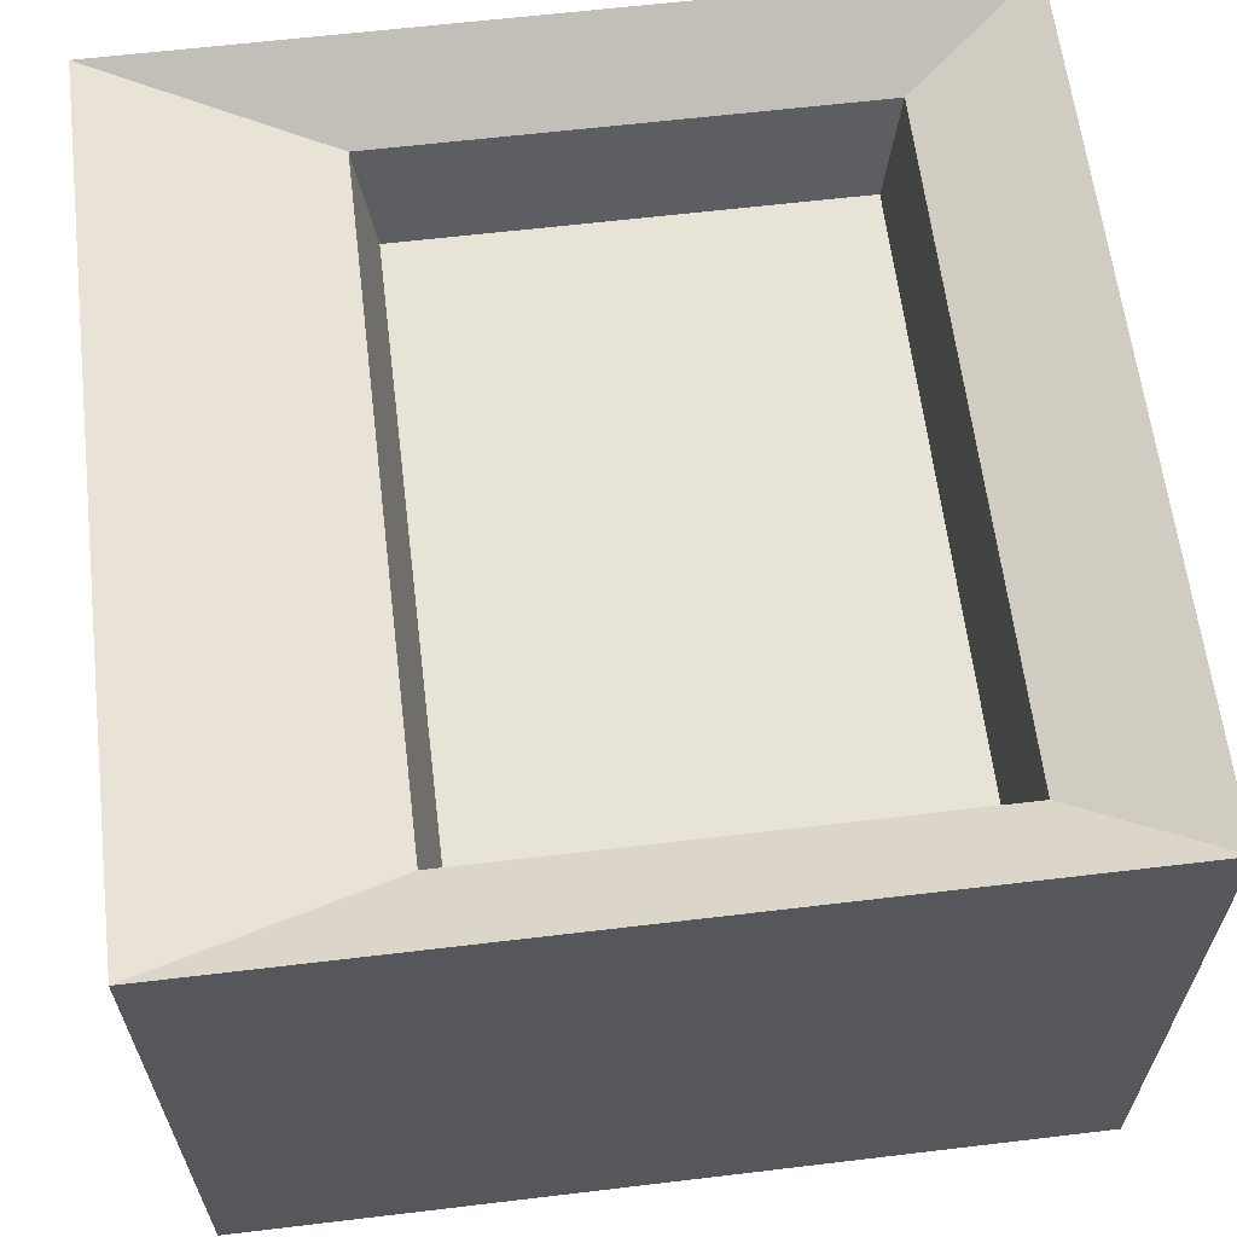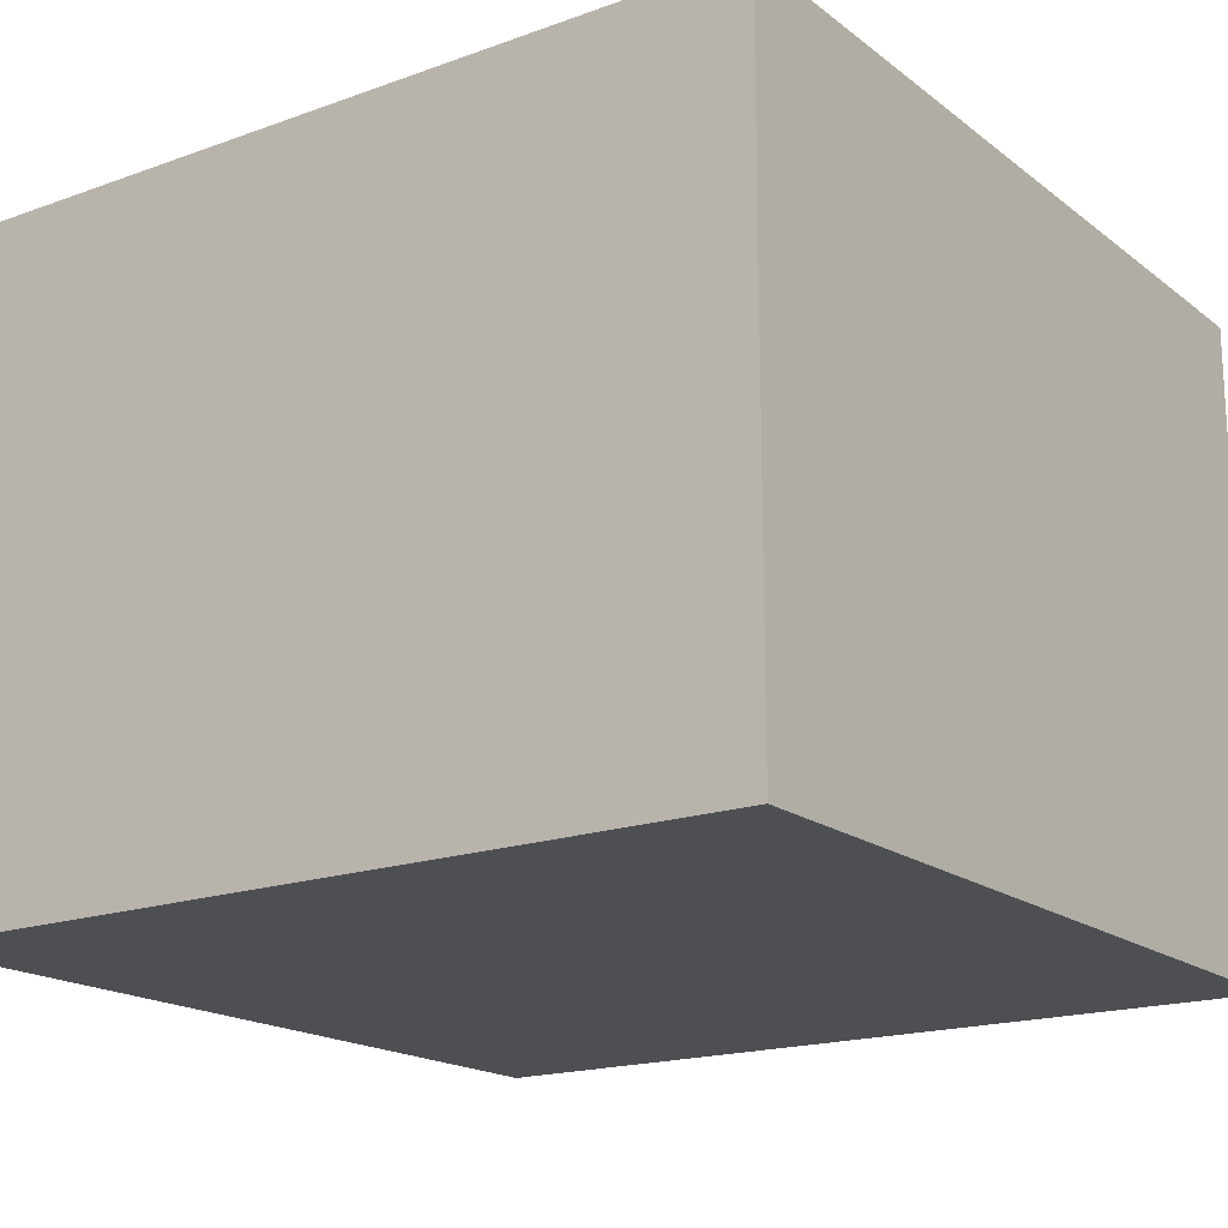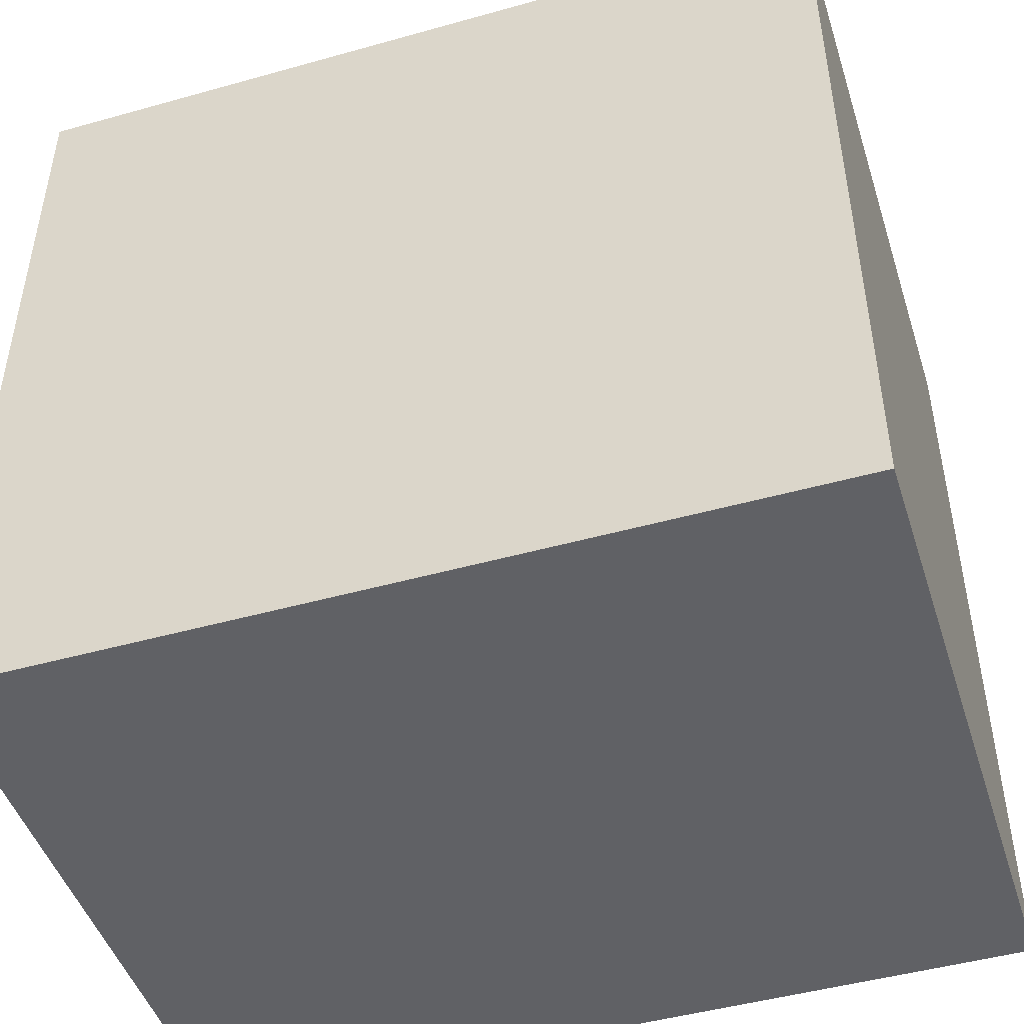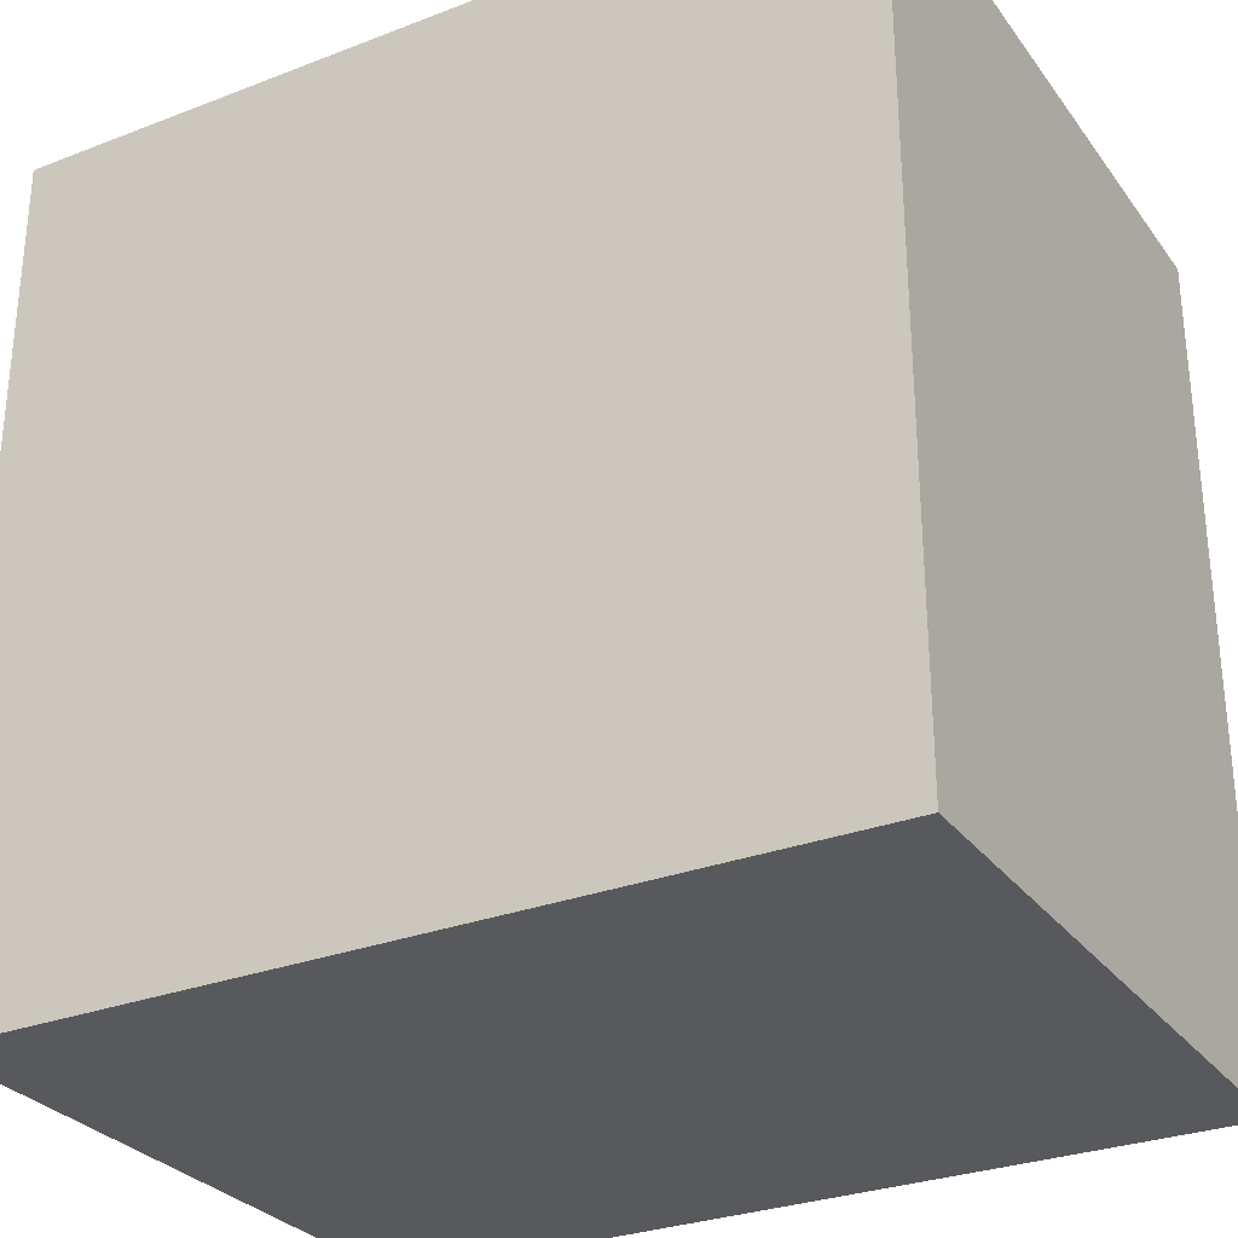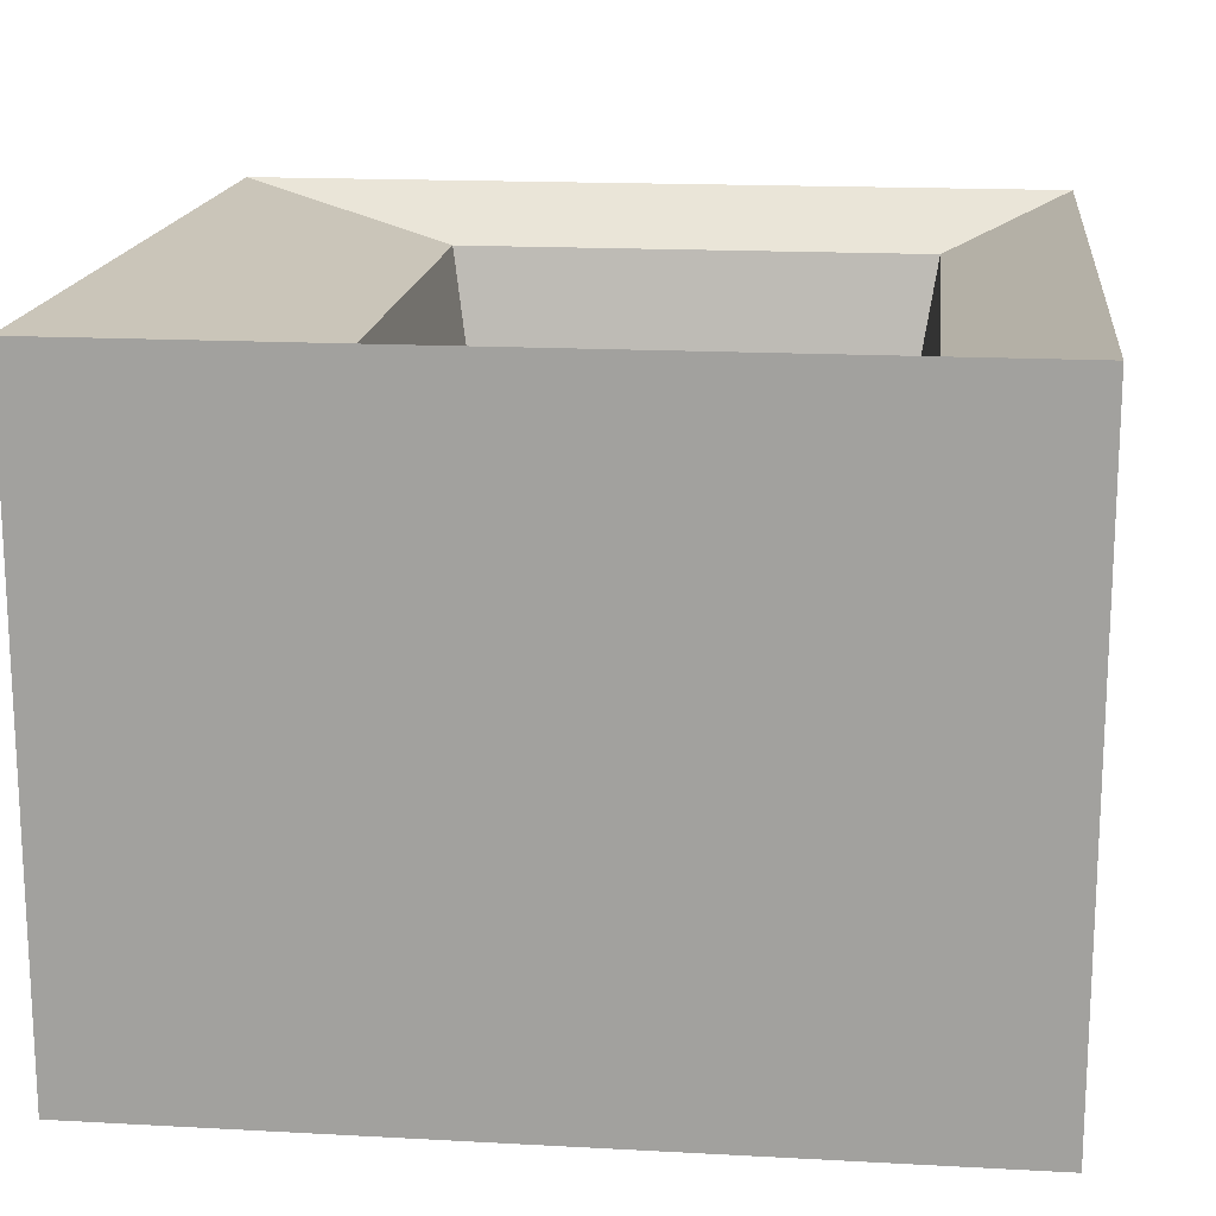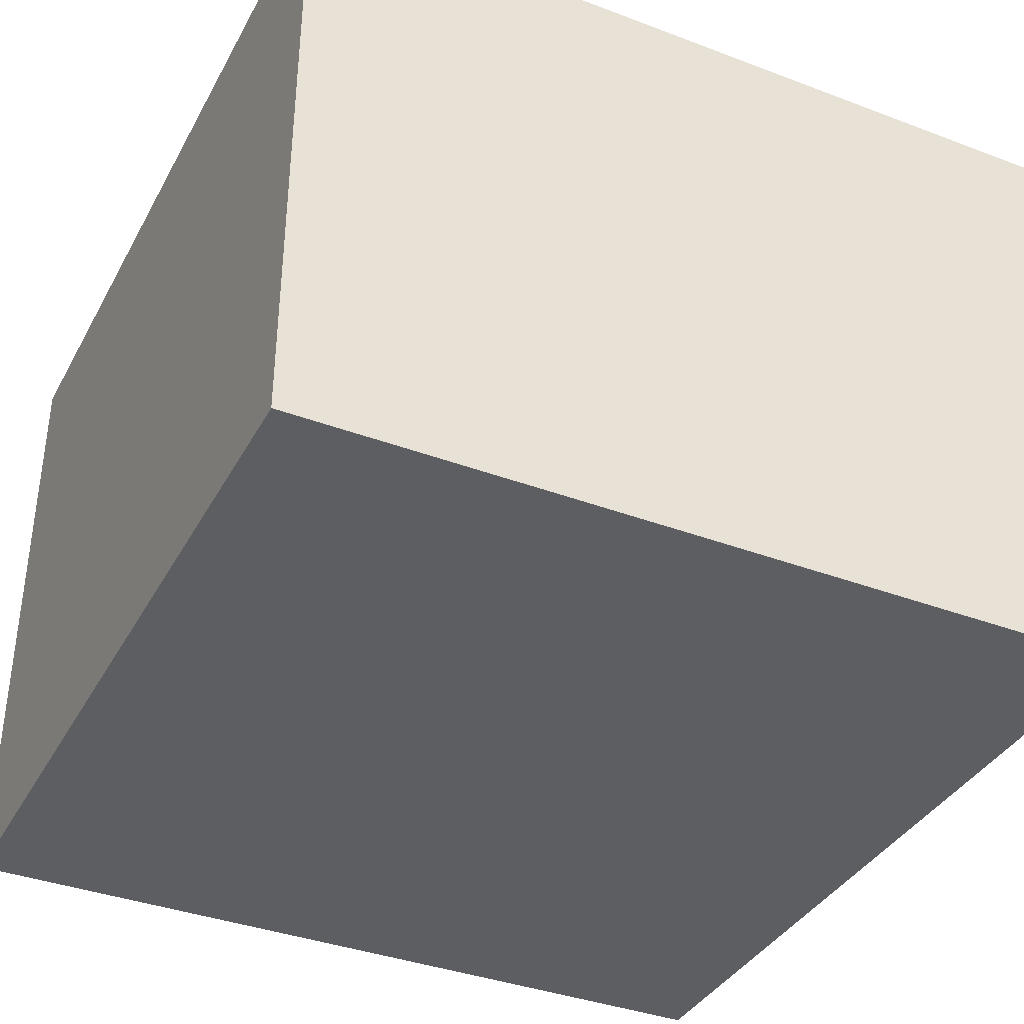
<metadata>
{"format":"obj","ext":"obj","renderer":"f3d","projection":"perspective","resolution":1024,"background":"white","views":[{"elev":62.4,"azim":83.1,"up":"+Z"},{"elev":-18.0,"azim":-145.0,"up":"+Z"},{"elev":-47.2,"azim":-162.4,"up":"+Y"},{"elev":-29.5,"azim":-150.5,"up":"+Y"},{"elev":16.6,"azim":96.3,"up":"+Z"},{"elev":-37.5,"azim":64.2,"up":"+Z"}]}
</metadata>
<code>
o sinkCupboard
v -0.3909 0.2337 -0.3634
v -0.3909 0.2337 0.2205
v -0.4473 0.1917 -0.4198
v 0.4557 0.1917 -0.4198
v -0.4473 -0.6693 0.2769
v -0.4473 0.2337 0.2769
v -0.4473 0.2337 -0.4198
v 0.3993 0.2337 -0.3634
v 0.4557 -0.6693 0.2769
v 0.4557 0.2337 -0.4198
v 0.3993 0.2337 0.2205
v 0.4557 0.2337 0.2769
v 0.3993 0.2337 -0.3634
v -0.3909 0.2337 -0.3634
v 0.3993 0.2337 0.2205
v -0.3909 0.2337 0.2205
v 0.3566 0.2337 -0.3207
v -0.3482 0.2337 -0.3207
v -0.3482 0.2337 0.1778
v 0.3566 0.2337 0.1778
v 0.4557 -0.6693 -0.4198
v -0.4473 -0.6693 -0.4198
v -0.4473 -0.6693 0.2769
v -0.4473 0.2337 0.2769
v 0.4557 0.2337 0.2769
v 0.3644 -0.4249 0.2205
v 0.3644 0.09436 0.2205
v -0.356 -0.4249 0.2205
v -0.356 0.09436 0.2205
v -0.3304 0.0759 0.1063
v -0.3304 -0.4065 0.1063
v 0.3388 0.0759 0.1063
v 0.3388 -0.4065 0.1063
f 3 5 6
f 6 7 3
f 9 4 10
f 1 10 7
f 7 6 1
f 6 2 1
f 6 11 2
f 10 1 8
f 8 12 10
f 8 11 12
f 11 6 12
f 3 22 5
f 5 22 21 9
f 21 4 9
f 10 12 9
f 3 7 10 4 21 22
f 26 9 25 27
f 9 26 28 23
f 29 28 31 30
f 27 29 30 32
f 24 23 28 29
f 25 24 29 27
f 26 27 32 33
f 30 31 33 32
f 28 26 33 31
f 17 18 19 20
f 18 13 14
f 14 16 18
f 16 19 18
f 16 20 19
f 13 18 17
f 17 15 13
f 17 20 15
f 20 16 15

</code>
